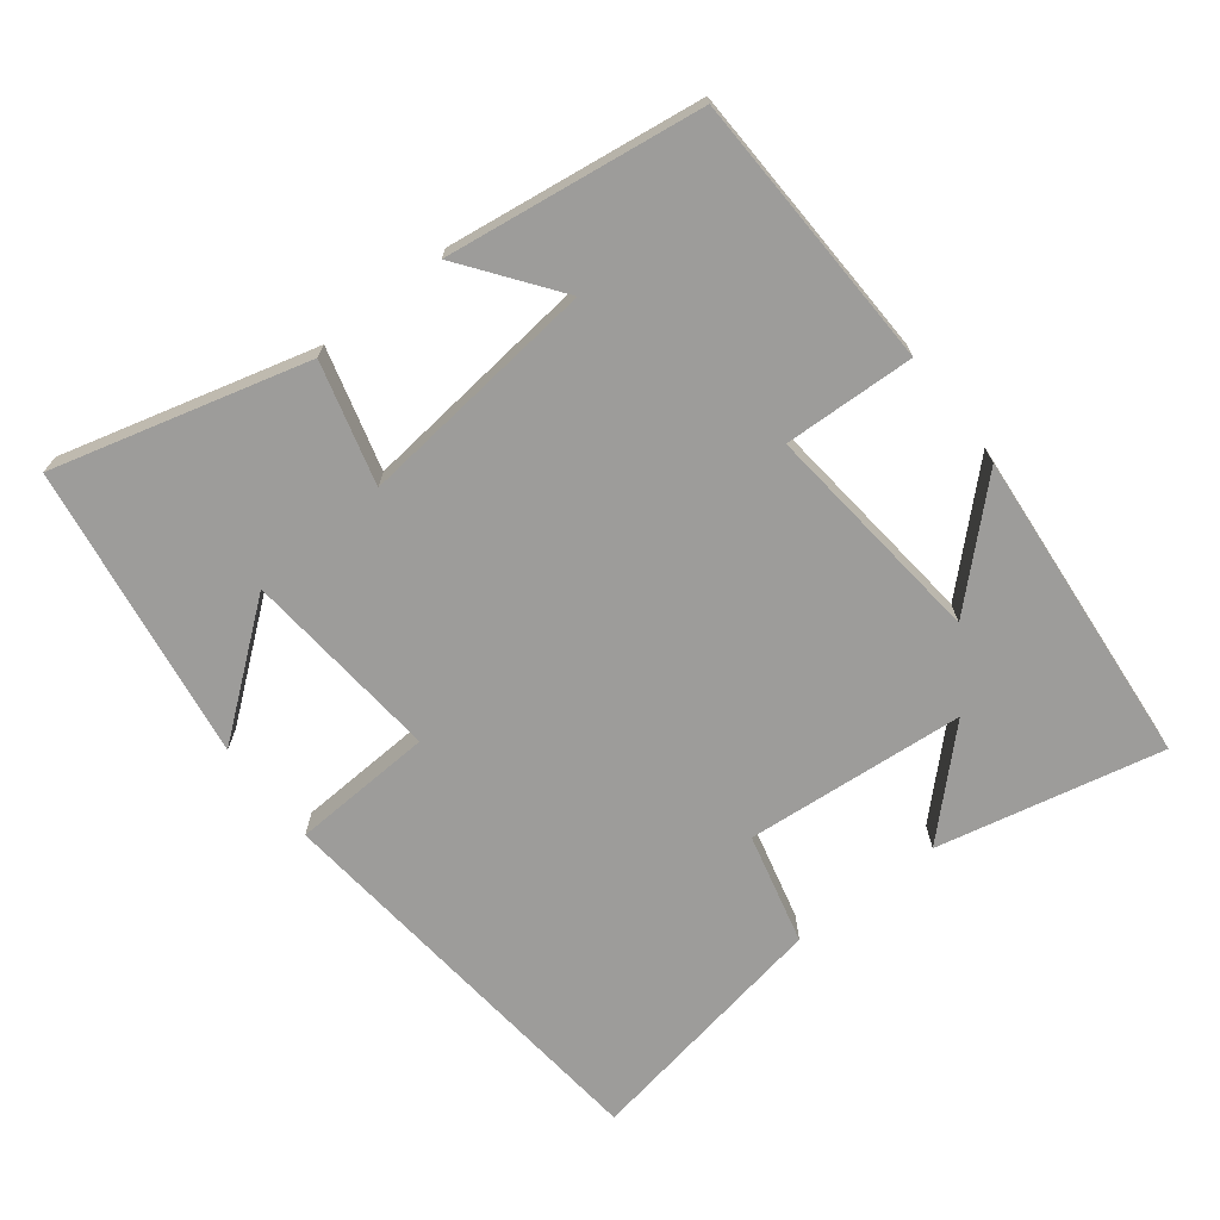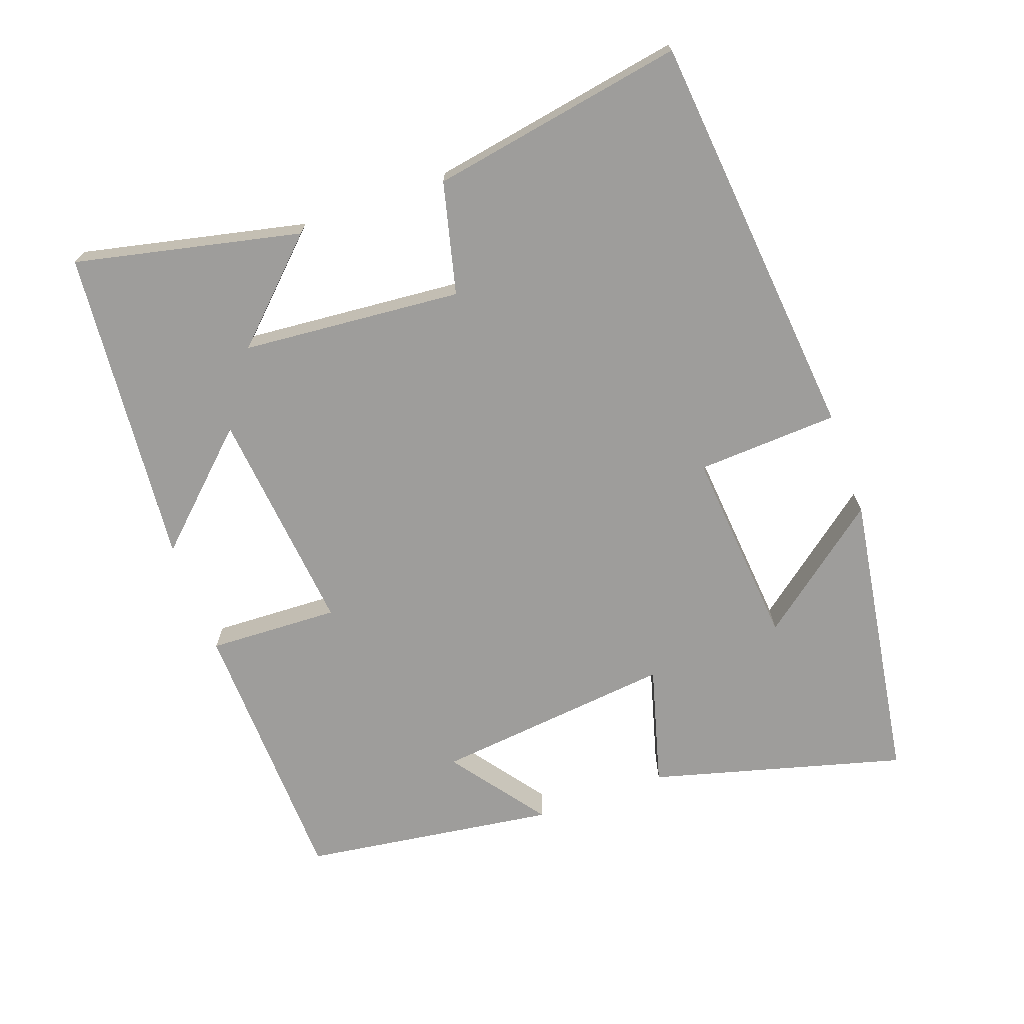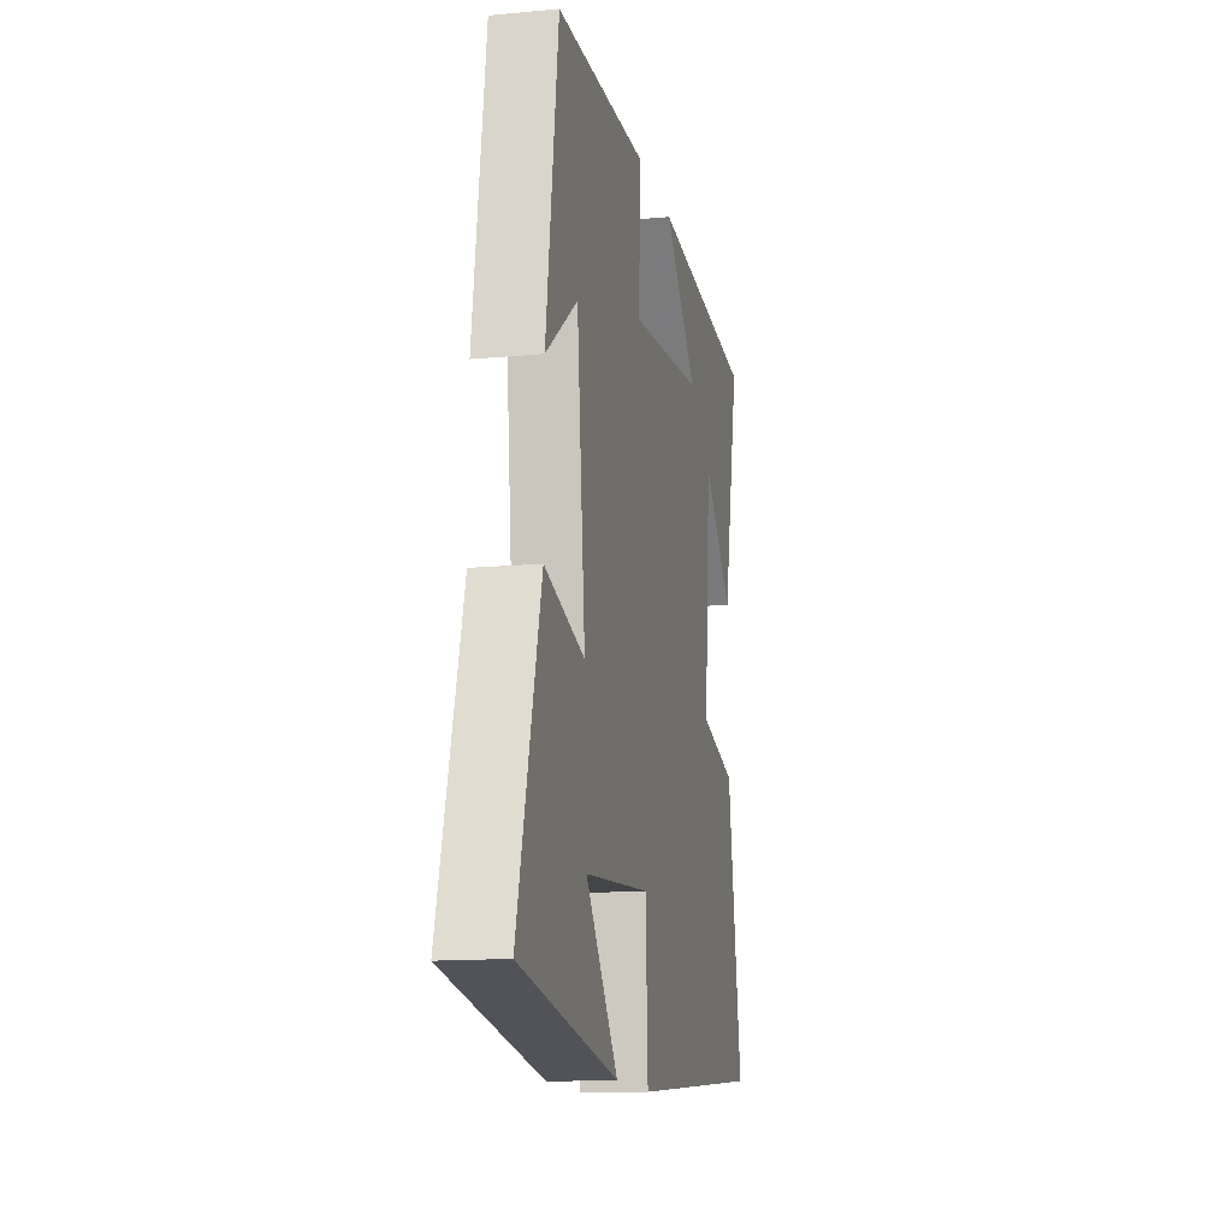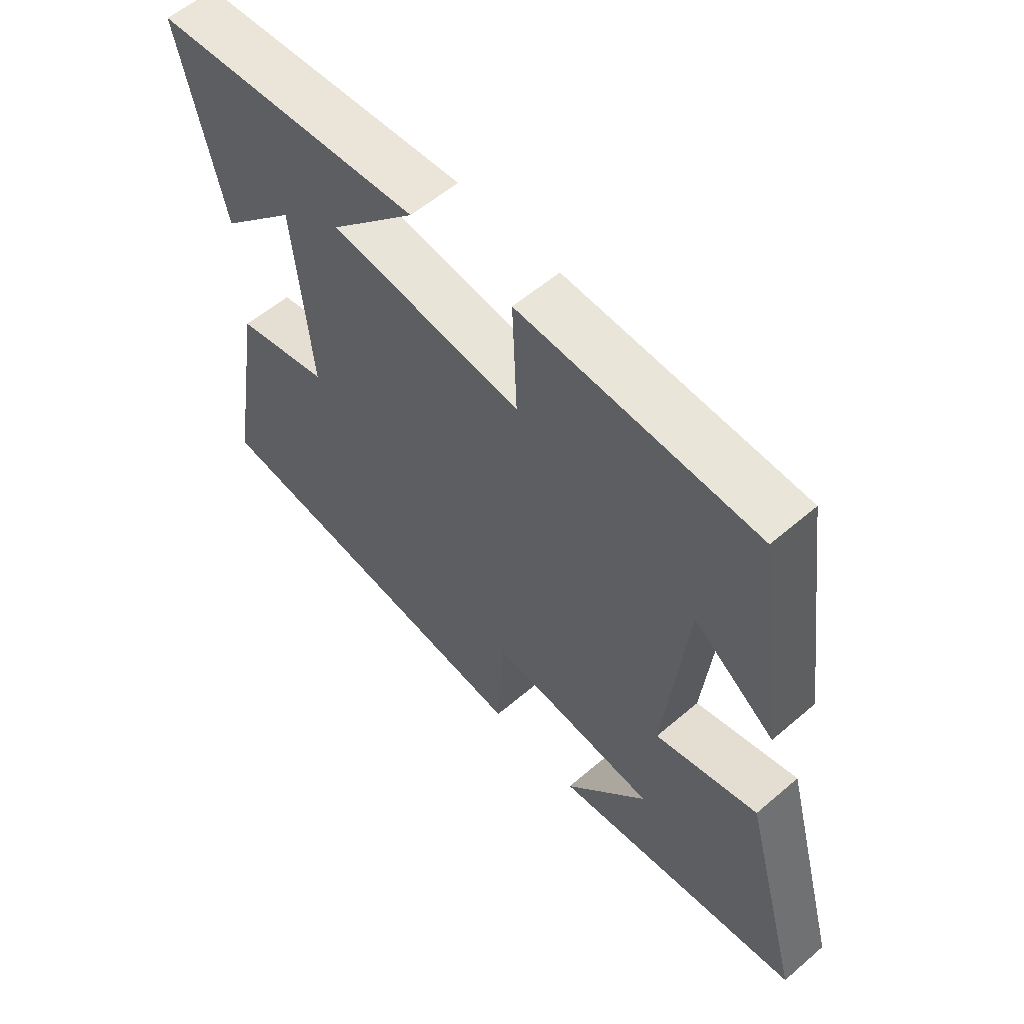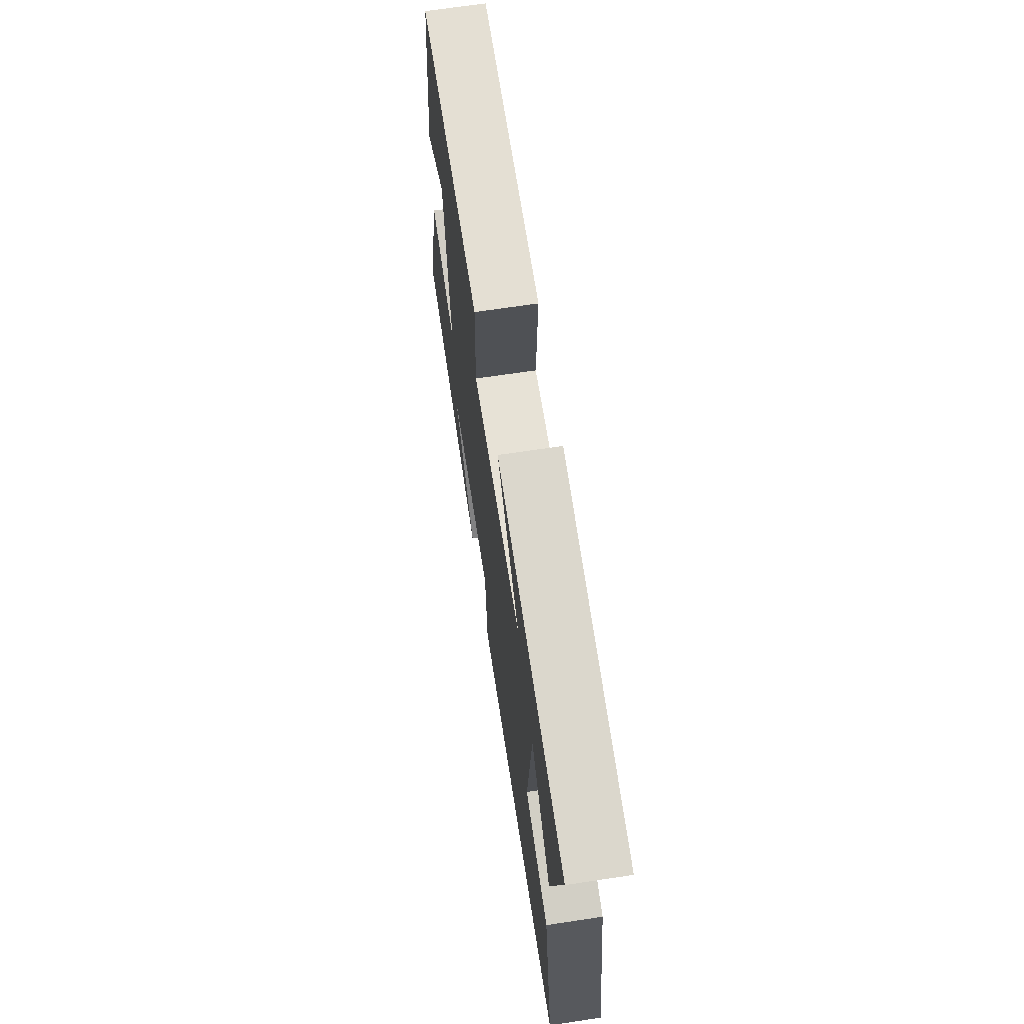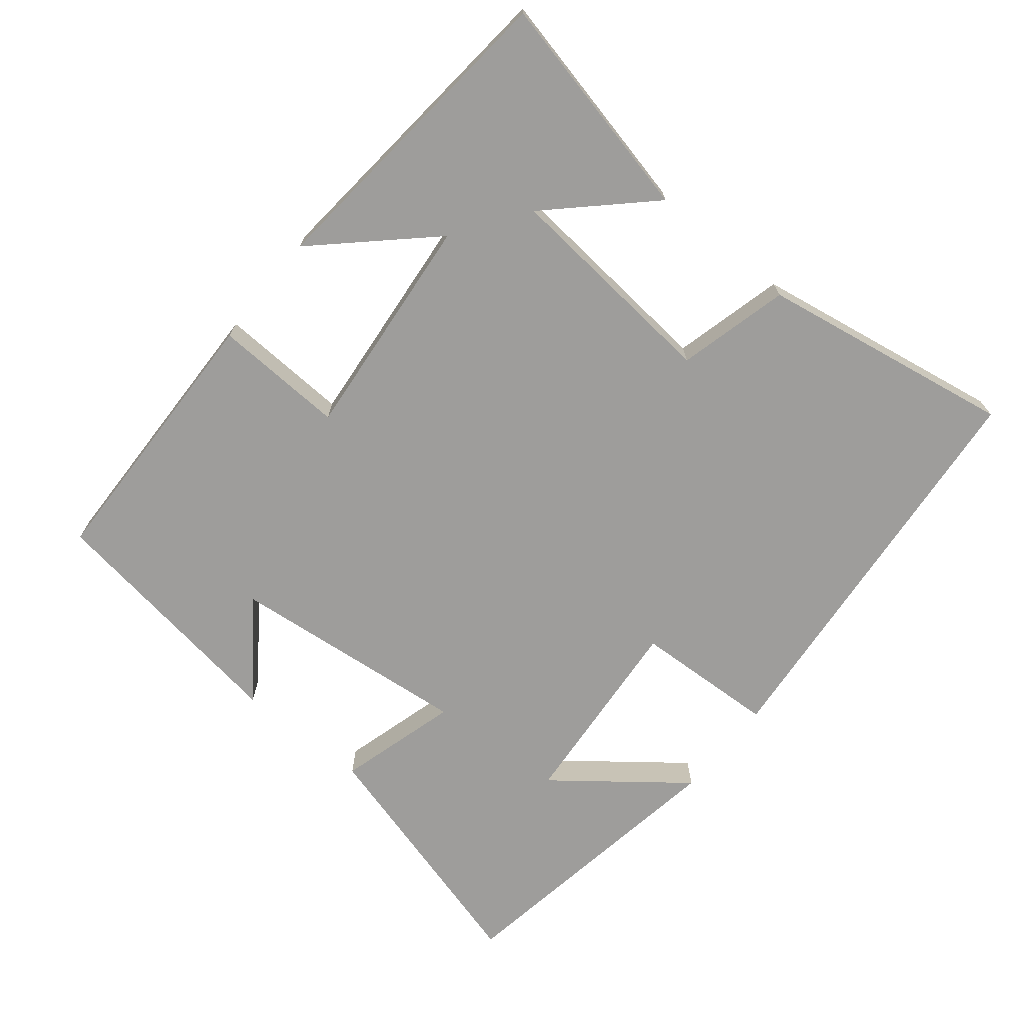
<metadata>
{"format":"obj","ext":"obj","renderer":"f3d","projection":"perspective","resolution":1024,"background":"white","views":[{"elev":-70.1,"azim":-51.9,"up":"+Y"},{"elev":-70.4,"azim":109.9,"up":"+Y"},{"elev":-13.8,"azim":-78.3,"up":"+Z"},{"elev":57.7,"azim":-131.6,"up":"+Z"},{"elev":68.3,"azim":81.4,"up":"+Z"},{"elev":-70.6,"azim":50.8,"up":"+Y"}]}
</metadata>
<code>
v 0.563 0.07 -0.445
v -0.023 0.07 -0.5
v -0.033 0.07 -0.297
v -0.317 0.07 -0.321
v -0.177 0.07 -0.5
v -0.599 0.07 -0.433
v -0.5 0.07 -0.071
v -0.328 0.07 -0.119
v -0.364 0.07 0.225
v -0.5 0.07 0.125
v -0.448 0.07 0.489
v -0.053 0.07 0.5
v -0.061 0.07 0.313
v 0.263 0.07 0.345
v 0.117 0.07 0.5
v 0.572 0.07 0.458
v 0.5 0.07 0.136
v 0.369 0.07 0.272
v 0.341 0.07 -0.042
v 0.5 0.07 -0.082
v 0.563 0 -0.445
v -0.023 0 -0.5
v -0.033 0 -0.297
v -0.317 0 -0.321
v -0.177 0 -0.5
v -0.599 0 -0.433
v -0.5 0 -0.071
v -0.328 0 -0.119
v -0.364 0 0.225
v -0.5 0 0.125
v -0.448 0 0.489
v -0.053 0 0.5
v -0.061 0 0.313
v 0.263 0 0.345
v 0.117 0 0.5
v 0.572 0 0.458
v 0.5 0 0.136
v 0.369 0 0.272
v 0.341 0 -0.042
v 0.5 0 -0.082
f 1 2 3
f 20 1 3
f 19 20 3
f 18 19 3 4
f 16 17 18
f 14 15 16 18
f 13 14 18 4
f 12 13 4
f 9 10 11 12
f 8 9 12
f 8 12 4
f 7 8 4
f 6 7 4
f 4 5 6
f 23 22 21
f 23 21 40
f 23 40 39
f 24 23 39 38
f 38 37 36
f 38 36 35 34
f 24 38 34 33
f 24 33 32
f 32 31 30 29
f 32 29 28
f 24 32 28
f 24 28 27
f 24 27 26
f 26 25 24
f 1 21 22 2
f 2 22 23 3
f 3 23 24 4
f 4 24 25 5
f 5 25 26 6
f 6 26 27 7
f 7 27 28 8
f 8 28 29 9
f 9 29 30 10
f 10 30 31 11
f 11 31 32 12
f 12 32 33 13
f 13 33 34 14
f 14 34 35 15
f 15 35 36 16
f 16 36 37 17
f 17 37 38 18
f 18 38 39 19
f 19 39 40 20
f 20 40 21 1

</code>
